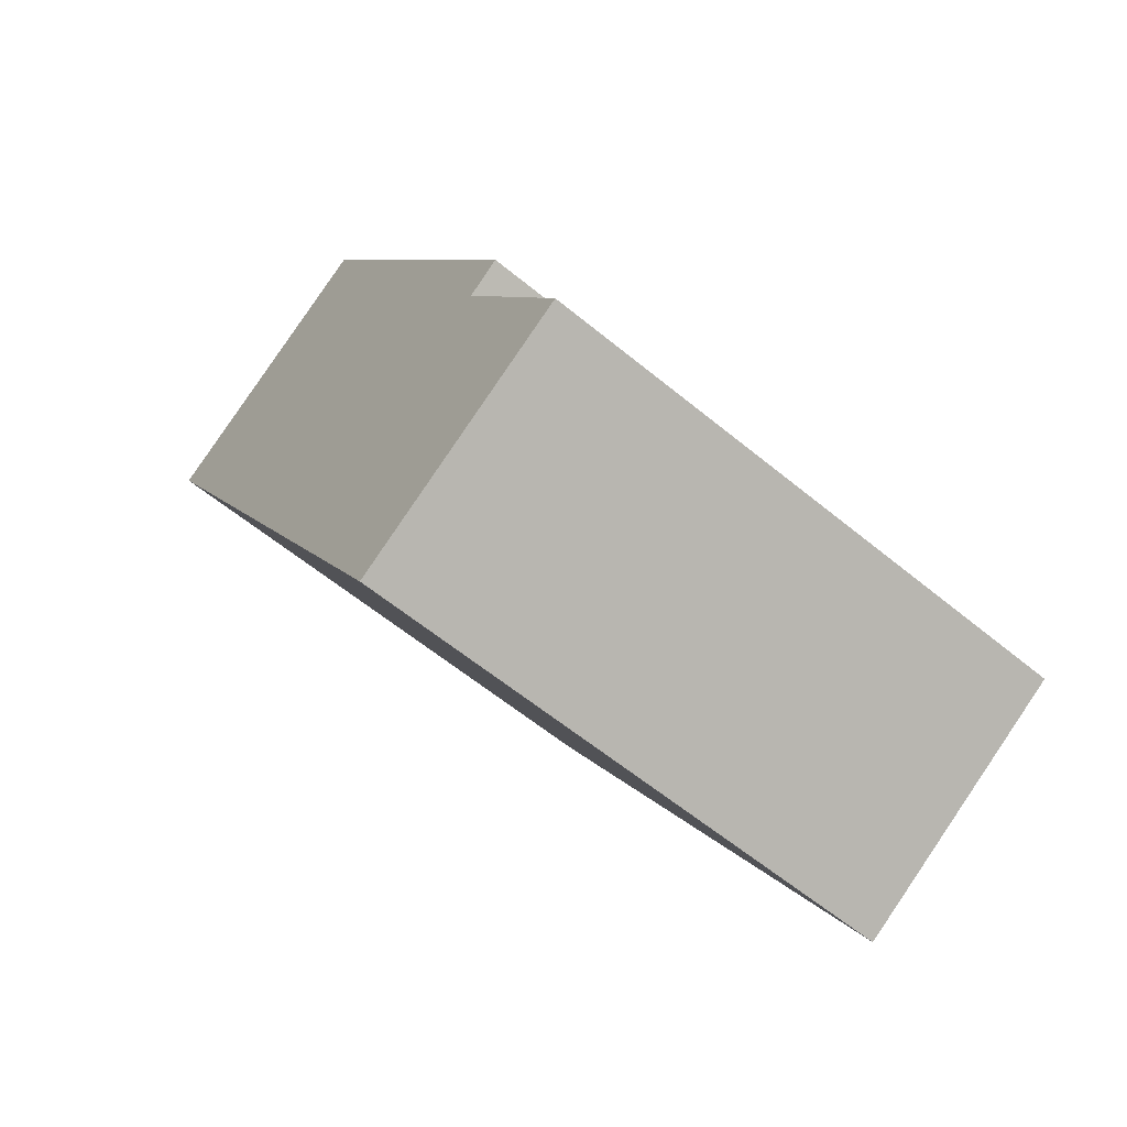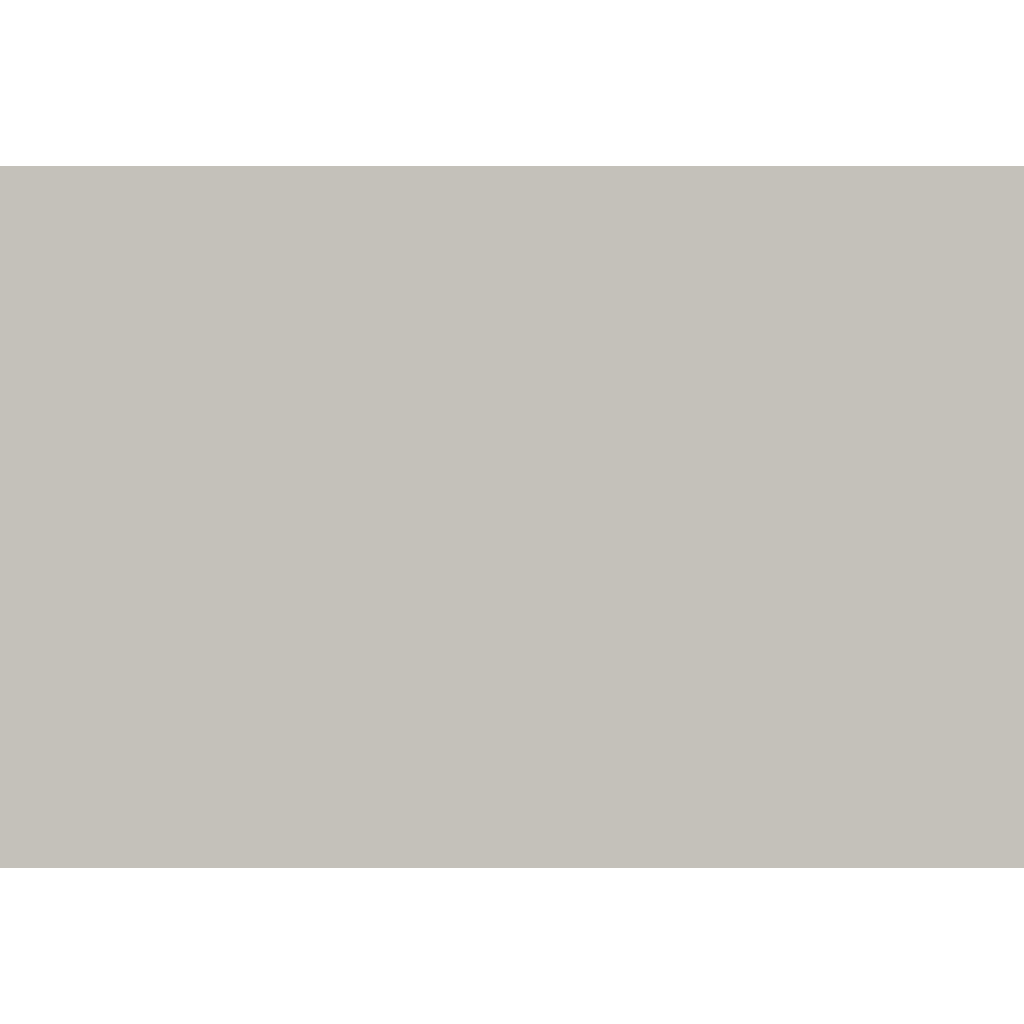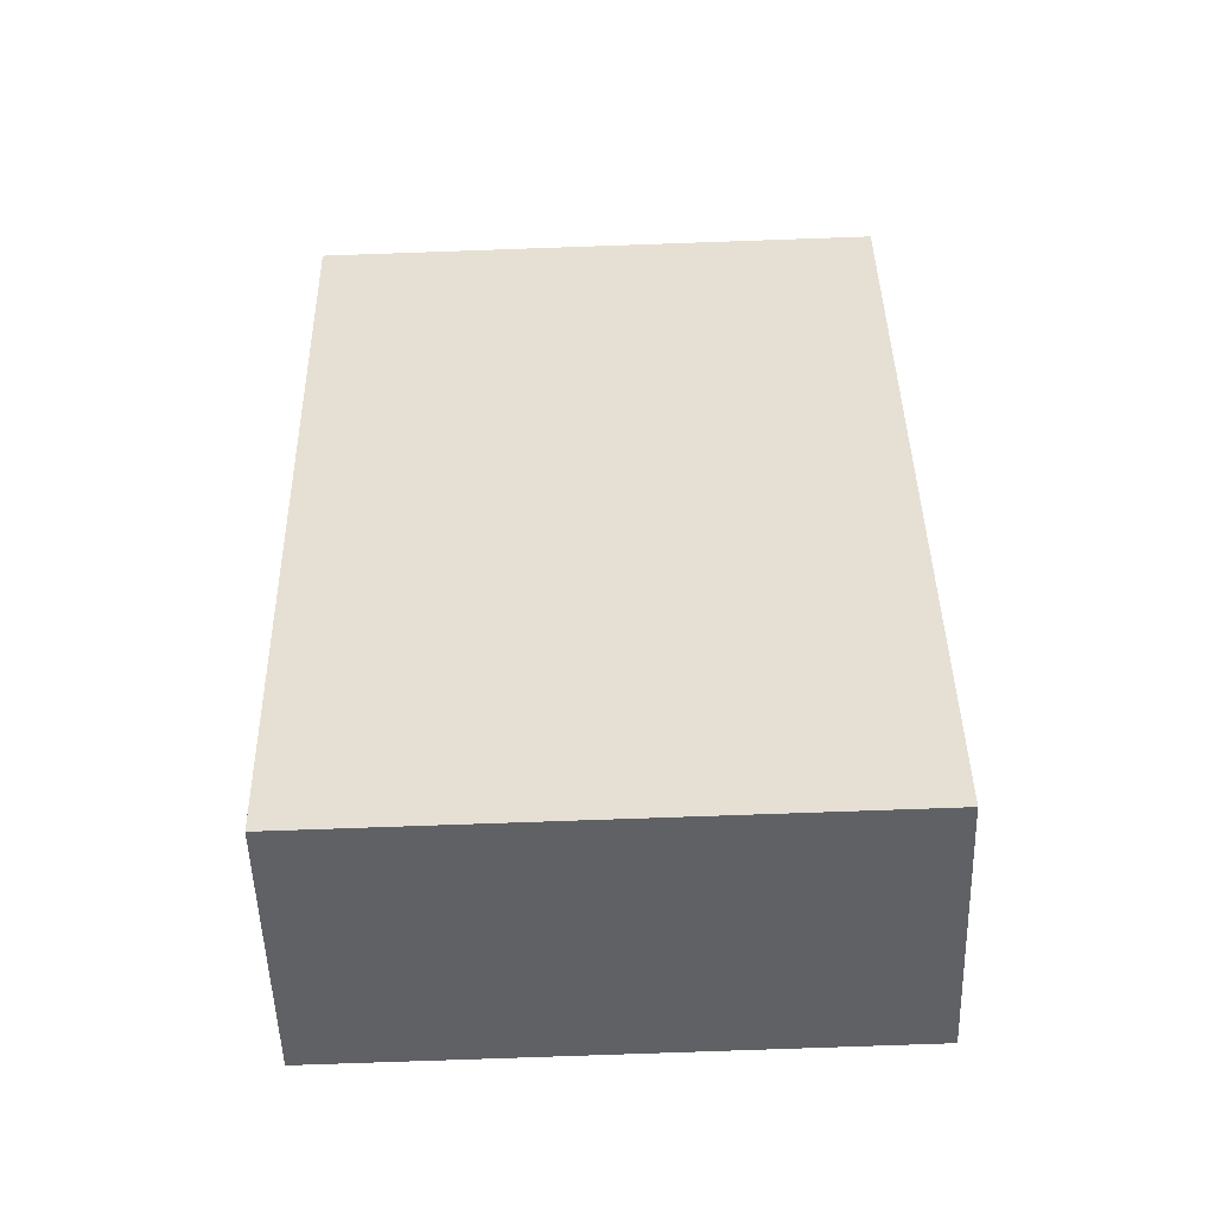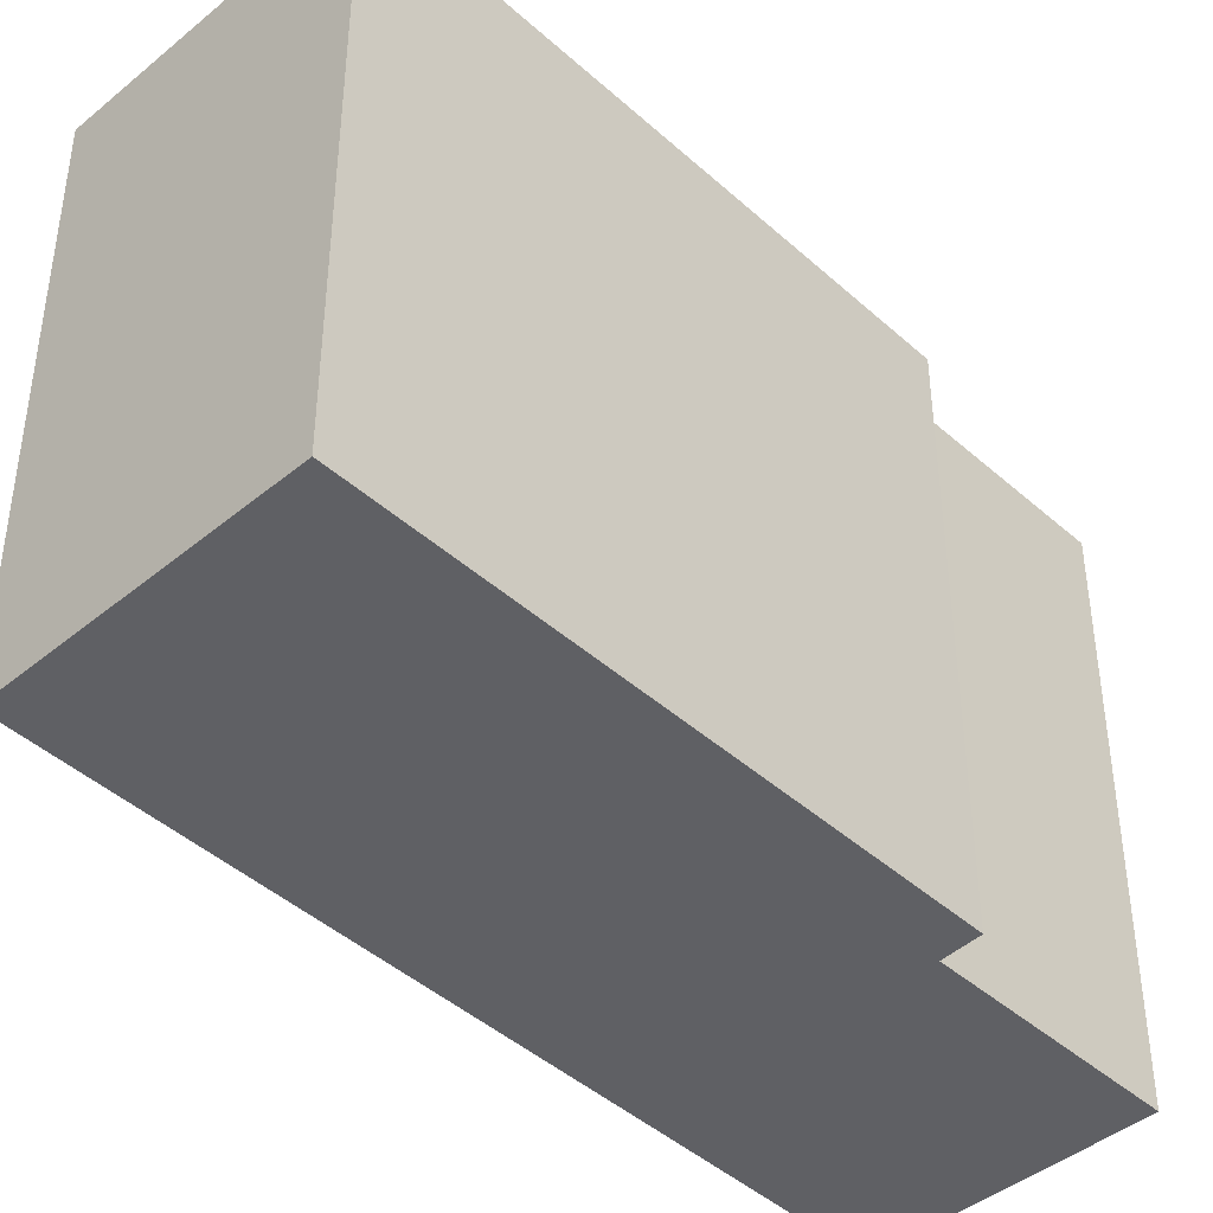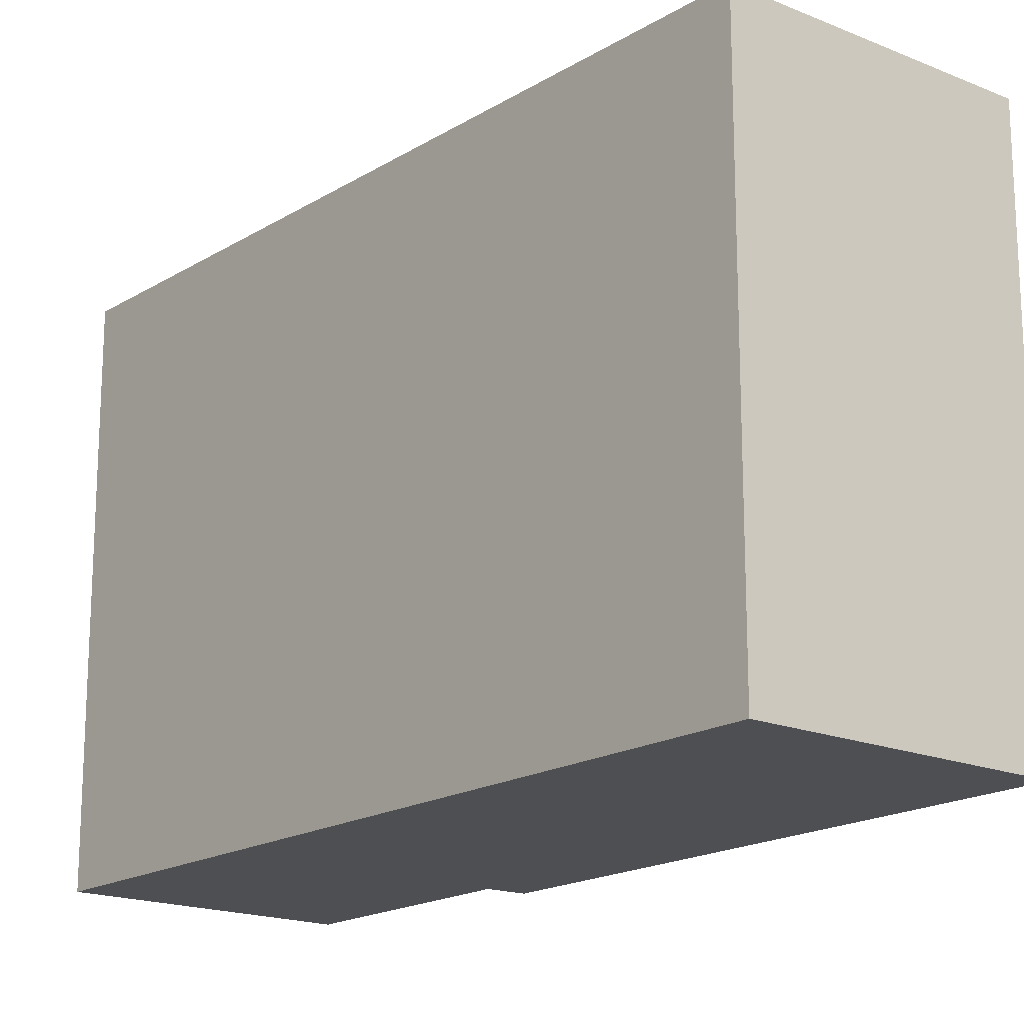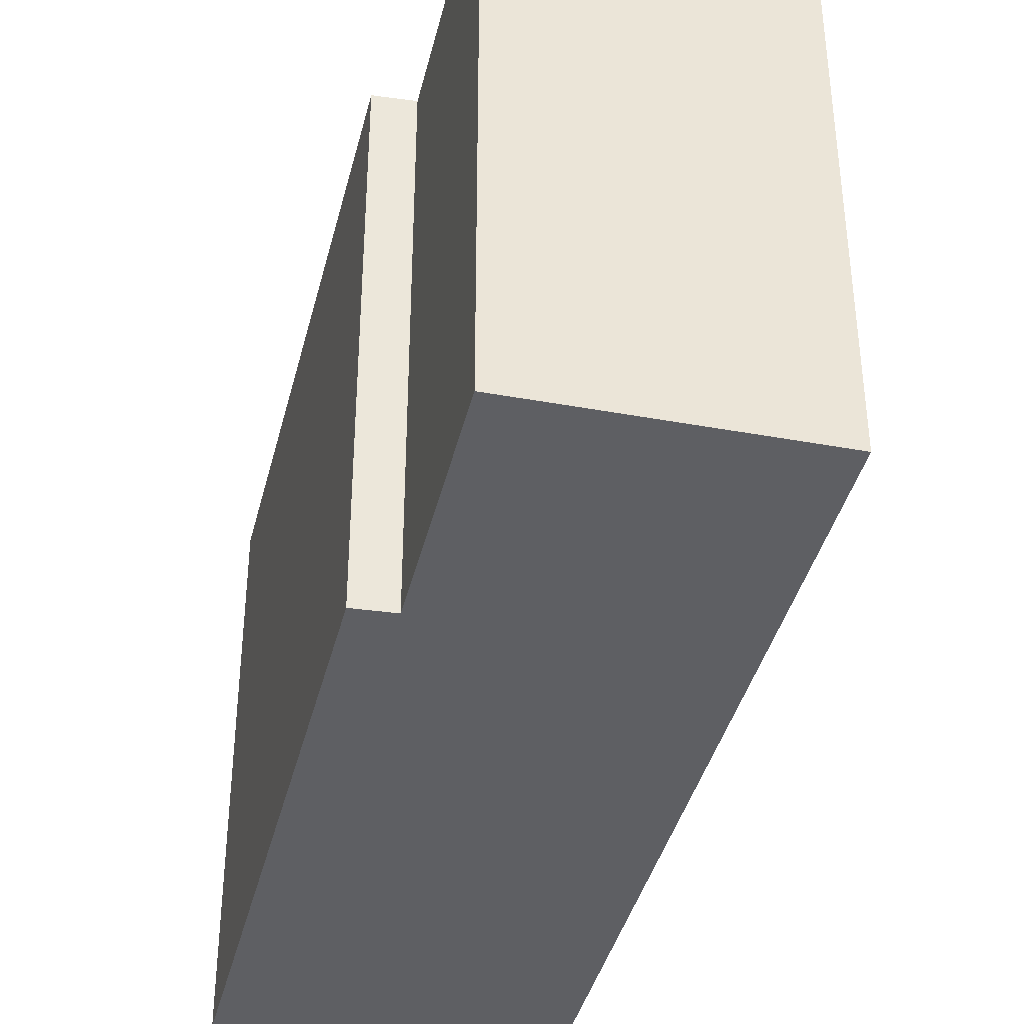
<metadata>
{"format":"obj","ext":"obj","renderer":"f3d","projection":"perspective","resolution":1024,"background":"white","views":[{"elev":-60.0,"azim":49.8,"up":"+Z"},{"elev":2.2,"azim":-118.4,"up":"+Y"},{"elev":-79.7,"azim":-88.0,"up":"+Z"},{"elev":-43.2,"azim":14.6,"up":"+Y"},{"elev":-18.0,"azim":-68.7,"up":"+Y"},{"elev":-40.7,"azim":137.5,"up":"+Y"}]}
</metadata>
<code>
v  3.293 4.568 -6.108
v  4.277 4.568 -3.267
v  5.239 4.568 -4.992
v  0 4.568 2.797e-16
v  2.174 4.568 1.243
v  4.549 4.568 -3.09
v  5.239 3.057e-16 -4.992
v  3.293 3.74e-16 -6.108
v  4.549 1.892e-16 -3.09
v  4.277 2e-16 -3.267
v  0 0 0
v  2.174 -7.611e-17 1.243
g defaultobject
f 1 2 3
f 2 1 4
f 2 4 5
f 5 6 2
f 7 1 3
f 1 7 8
f 9 2 6
f 2 9 10
f 8 4 1
f 4 8 11
f 11 5 4
f 5 11 12
f 12 6 5
f 6 12 9
f 10 3 2
f 3 10 7
f 7 11 8
f 11 7 10
f 11 10 9
f 11 9 12

</code>
